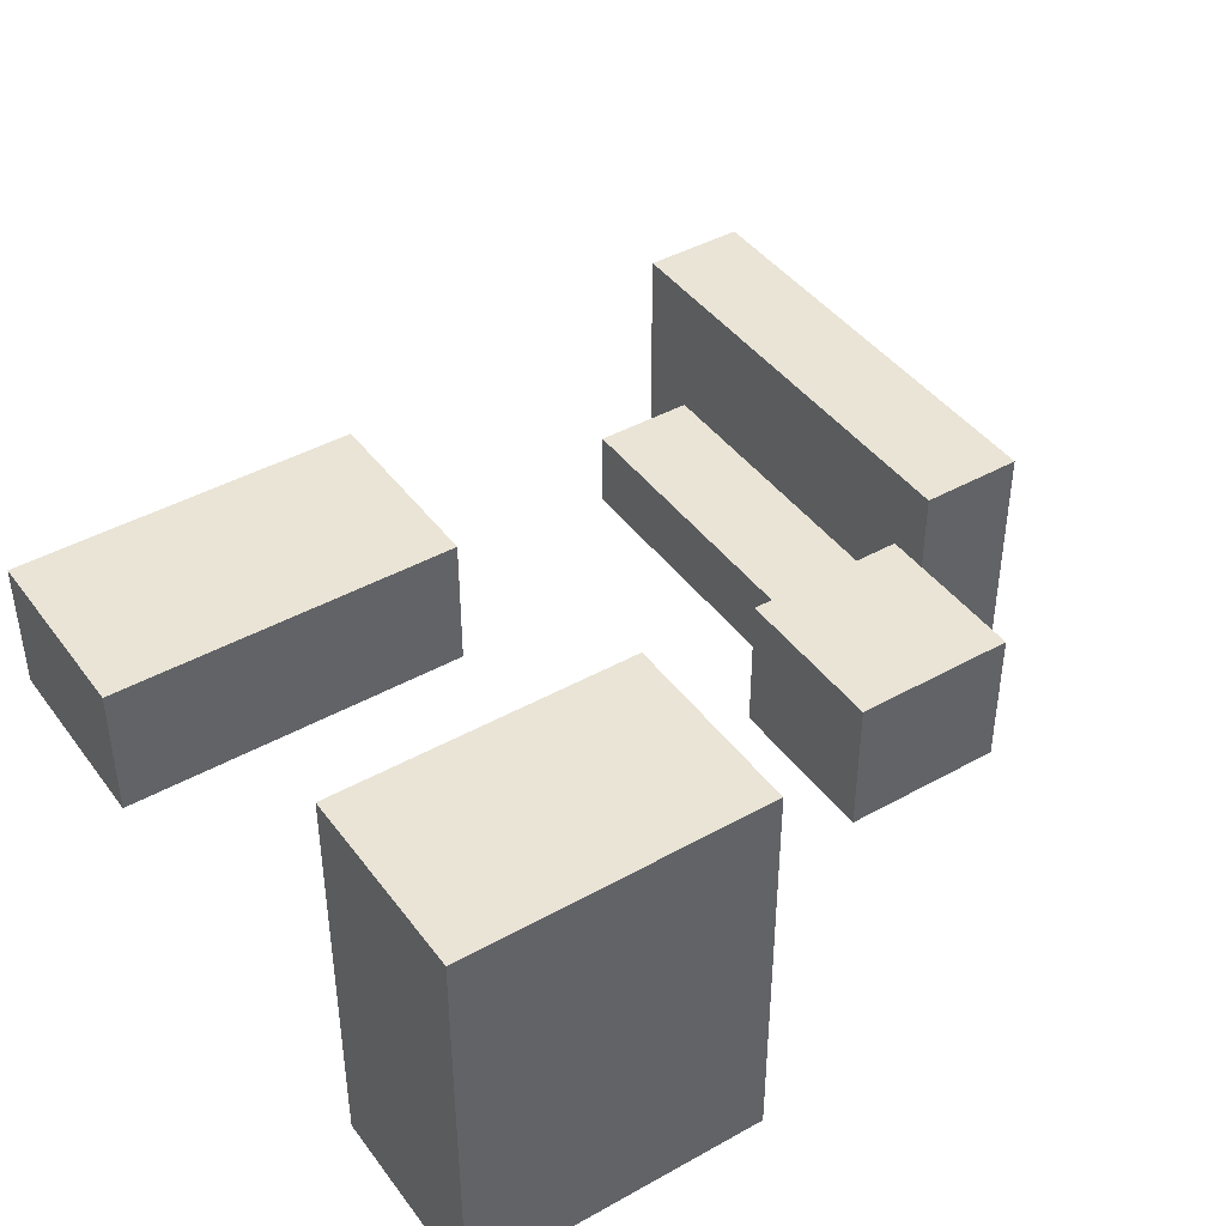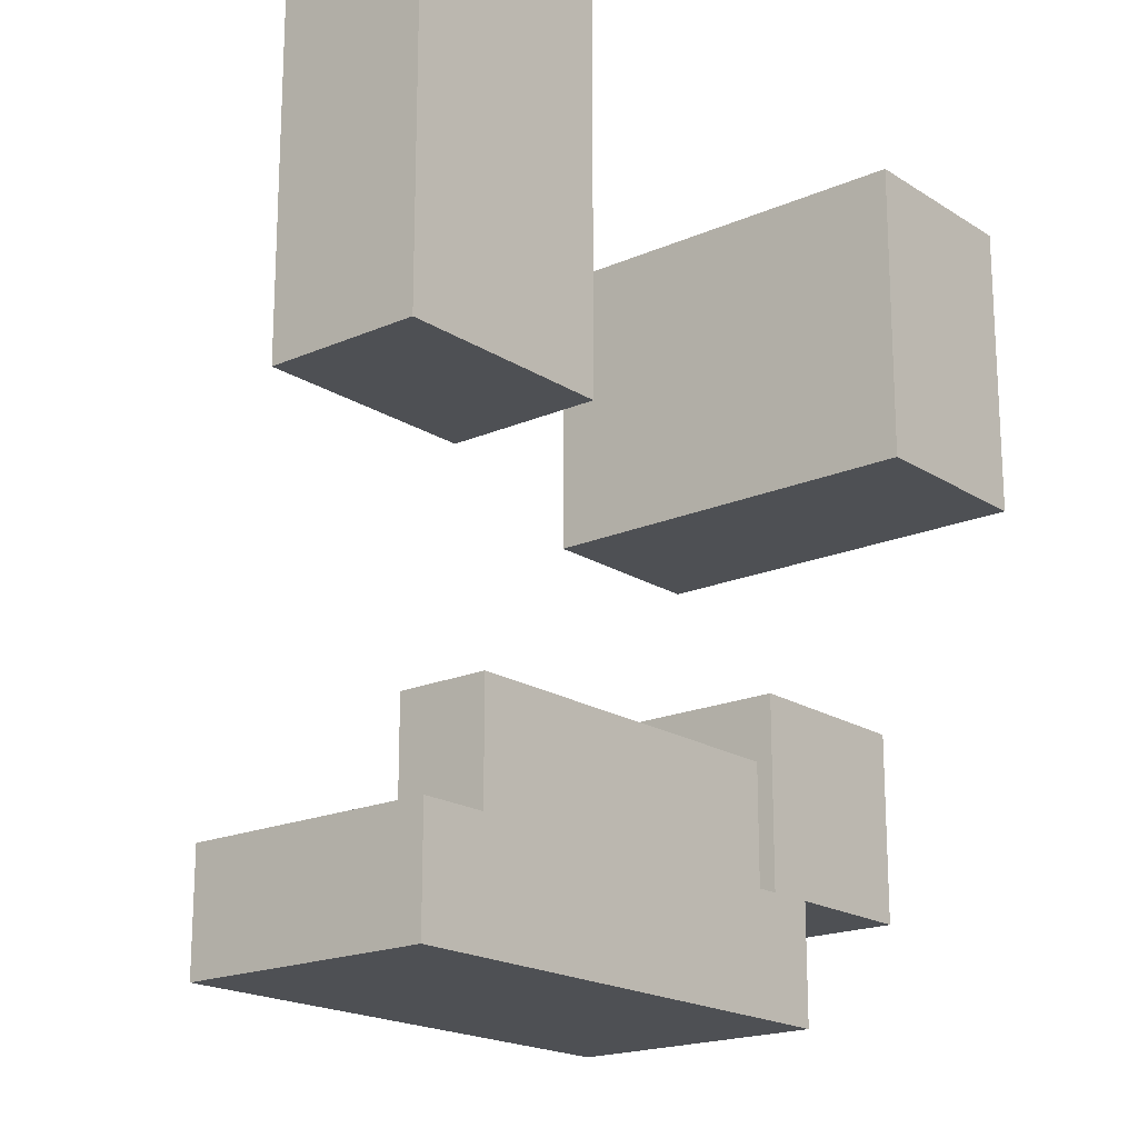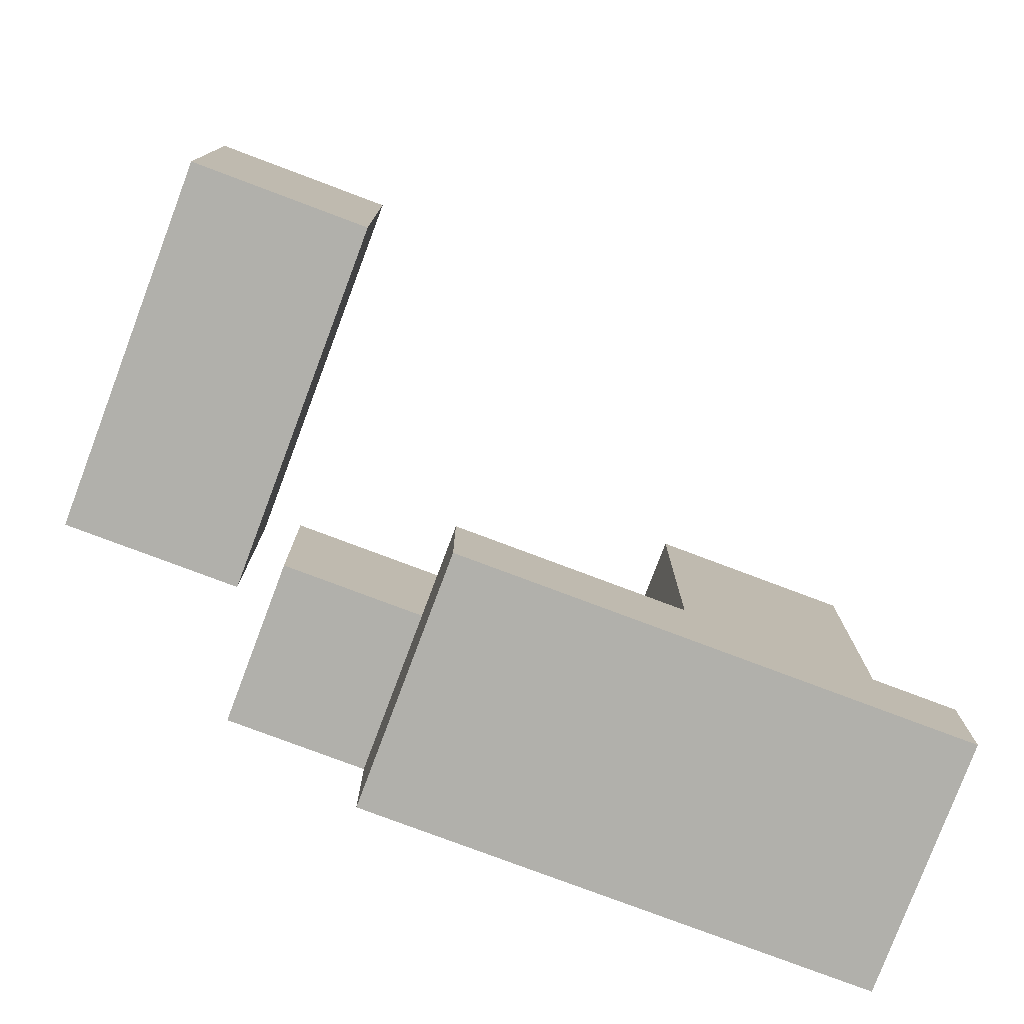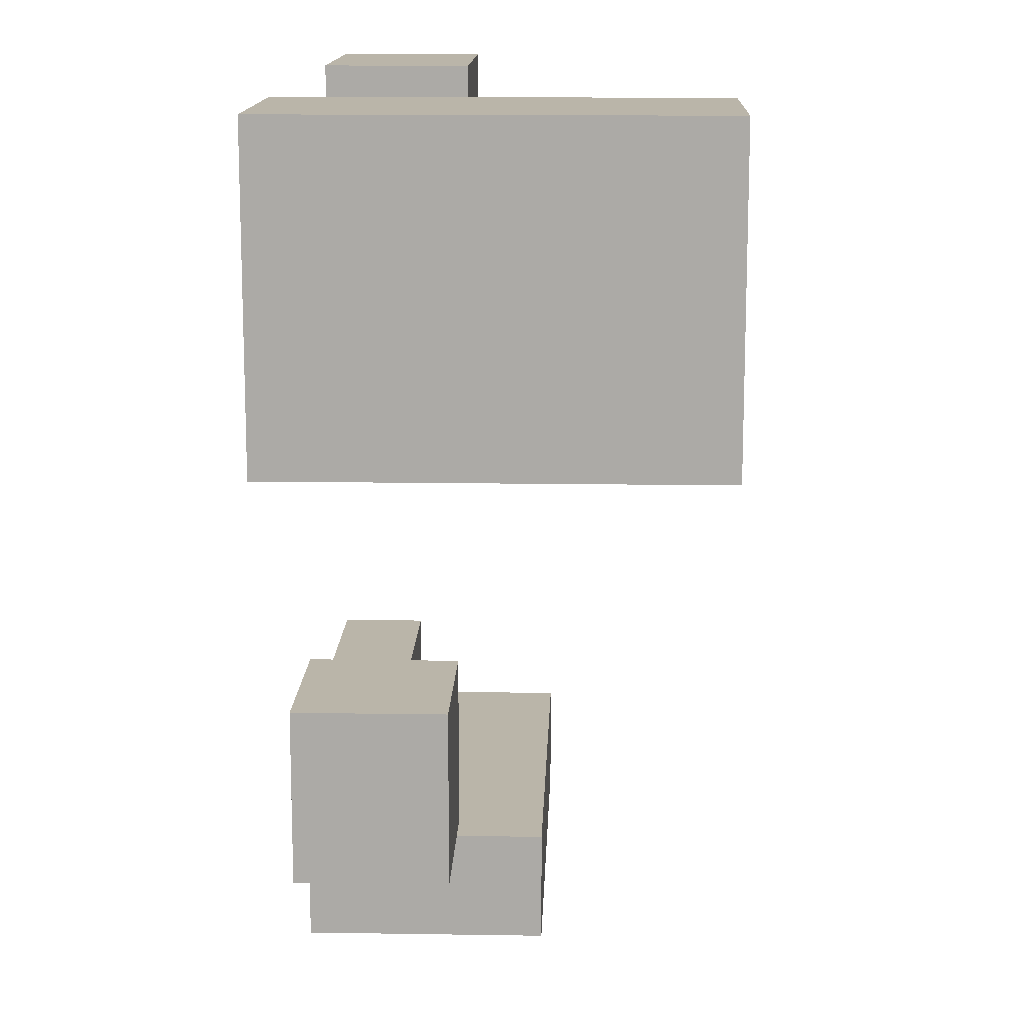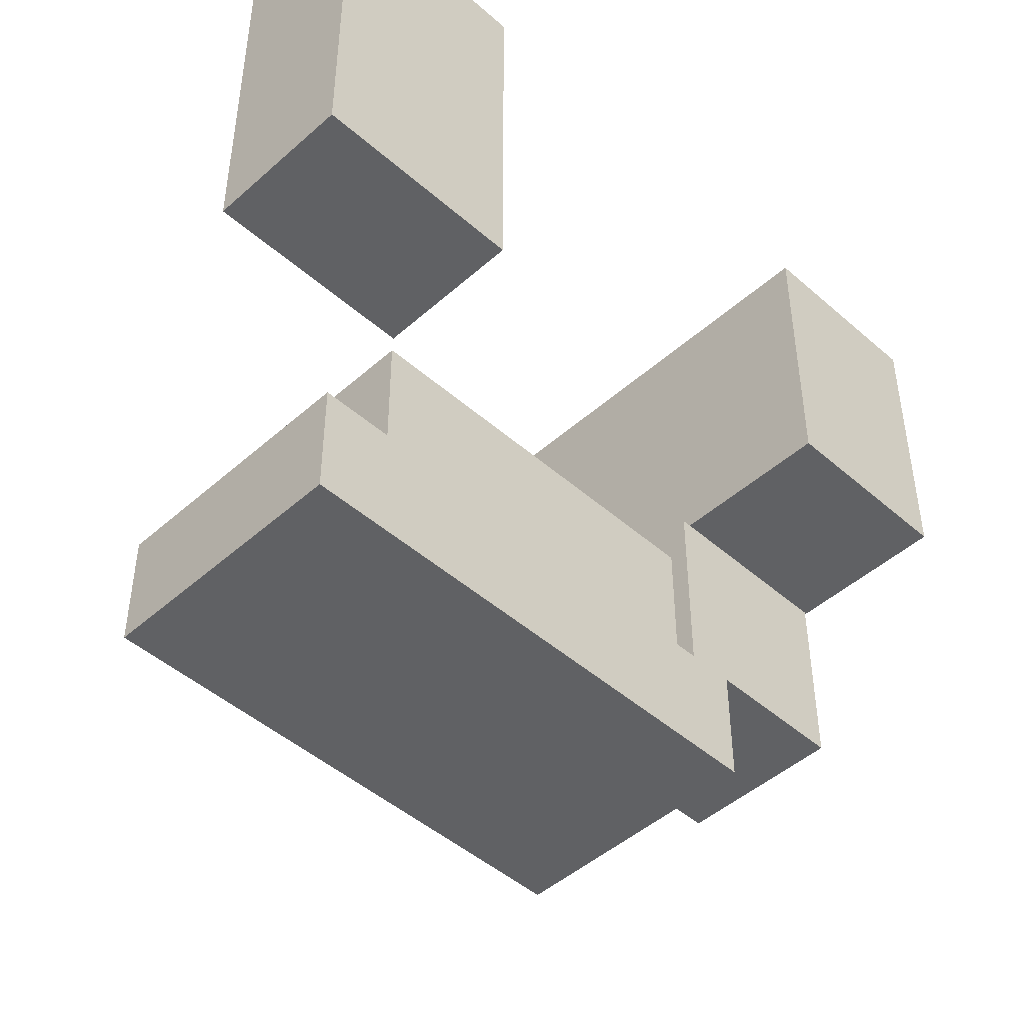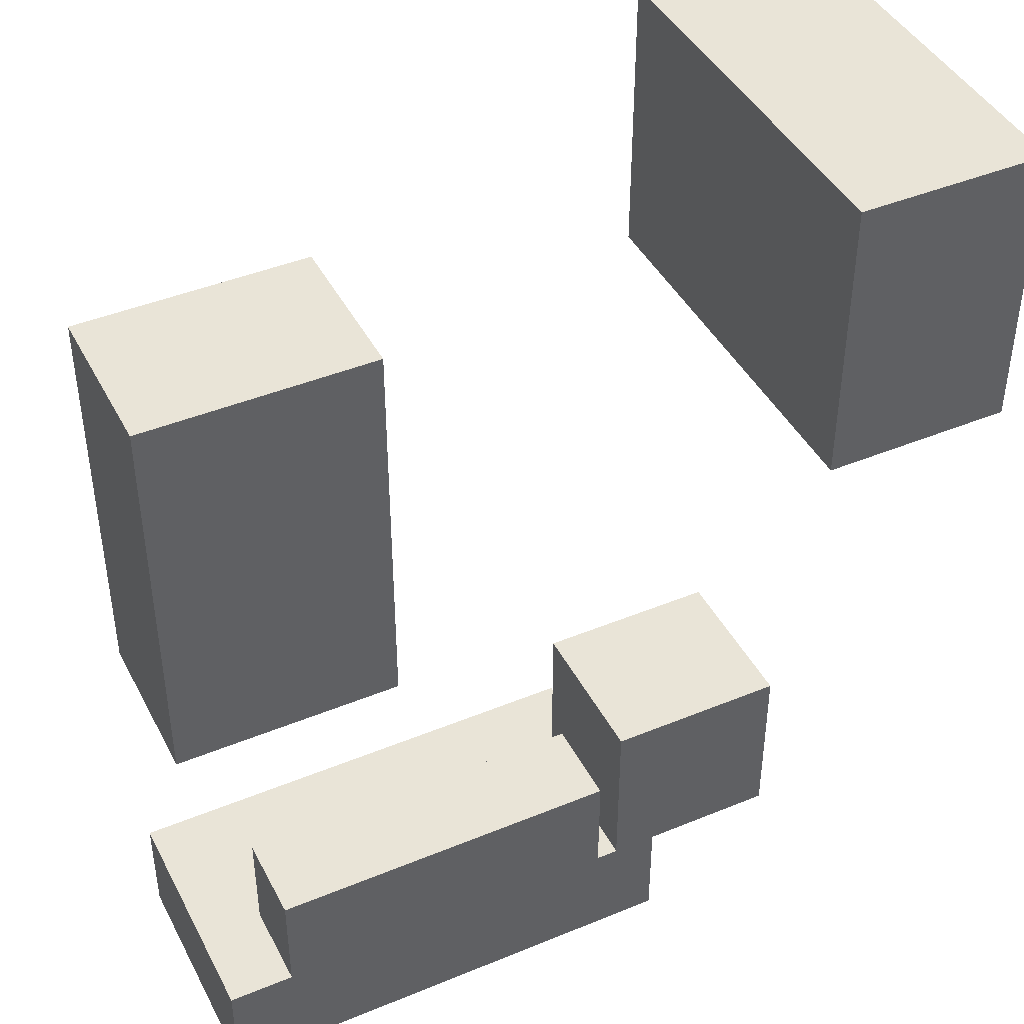
<metadata>
{"format":"obj","ext":"obj","renderer":"f3d","projection":"perspective","resolution":1024,"background":"white","views":[{"elev":42.7,"azim":56.4,"up":"+Y"},{"elev":-18.9,"azim":-50.3,"up":"+Z"},{"elev":-78.5,"azim":159.4,"up":"+Z"},{"elev":13.7,"azim":92.0,"up":"+Z"},{"elev":-46.8,"azim":-44.8,"up":"+Z"},{"elev":43.2,"azim":-26.0,"up":"+Z"}]}
</metadata>
<code>
o
v 0 2 0
v 0 2 -1.8
v 0 2.1 -0.1
v 0 2.1 -1.7
v 0 2.6 -0.1
v 0 2.6 -1.7
v 0 2.7 0
v 0 2.7 -1.8
v 0.1 2 -3.5
v 0.1 2 -4
v 0.1 2.1 -3.6
v 0.1 2.1 -3.9
v 0.1 3 -3.6
v 0.1 3 -3.9
v 0.1 3.1 -3.5
v 0.1 3.1 -4
v 0.4 2 -3
v 0.4 2 -3.5
v 0.4 2.1 -3.1
v 0.4 2.1 -3.4
v 0.4 2.1 -3.5
v 0.4 2.3 -3.1
v 0.4 2.3 -3.4
v 0.4 2.4 -3
v 0.4 2.4 -3.5
v 2.1 2 -2.7
v 2.1 2 -3.5
v 2.1 2.1 -2.8
v 2.1 2.1 -3.4
v 2.1 2.1 -3.5
v 2.1 2.6 -2.8
v 2.1 2.6 -3.4
v 2.1 2.7 -2.7
v 2.1 2.7 -3.5
v 3.1 2 0
v 3.1 2 -1.4
v 3.1 2.1 -0.1
v 3.1 2.1 -1.3
v 3.1 3.8 -0.1
v 3.1 3.8 -1.3
v 3.1 3.9 0
v 3.1 3.9 -1.4
v 1 2 0
v 1 2 -1.8
v 1 2.1 -0.1
v 1 2.1 -1.7
v 1 2.6 -0.1
v 1 2.6 -1.7
v 1 2.7 0
v 1 2.7 -1.8
v 2 2 -3
v 2 2 -3.5
v 2 2.1 -3.1
v 2 2.1 -3.4
v 2 2.1 -3.5
v 2 2.3 -3.1
v 2 2.3 -3.4
v 2 2.4 -3
v 2 2.4 -3.5
v 2.3 2 -3.5
v 2.3 2 -4
v 2.3 2.1 -3.5
v 2.3 2.1 -3.6
v 2.3 2.1 -3.9
v 2.3 2.6 -3.5
v 2.3 2.7 -3.5
v 2.3 3 -3.6
v 2.3 3 -3.9
v 2.3 3.1 -3.5
v 2.3 3.1 -4
v 2.9 2 -2.7
v 2.9 2 -3.5
v 2.9 2.1 -2.8
v 2.9 2.1 -3.4
v 2.9 2.6 -2.8
v 2.9 2.6 -3.4
v 2.9 2.7 -2.7
v 2.9 2.7 -3.5
v 4 2 0
v 4 2 -1.4
v 4 2.1 -0.1
v 4 2.1 -1.3
v 4 3.8 -0.1
v 4 3.8 -1.3
v 4 3.9 0
v 4 3.9 -1.4
v 0 2 0
v 0 2.7 0
v 0.1 2.1 0
v 0.1 2.6 0
v 0.9 2.1 0
v 0.9 2.6 0
v 1 2 0
v 1 2.7 0
v 3.1 2 0
v 3.1 3.9 0
v 3.2 2.1 0
v 3.2 3.8 0
v 3.9 2.1 0
v 3.9 3.8 0
v 4 2 0
v 4 3.9 0
v 2.1 2 -2.7
v 2.1 2.7 -2.7
v 2.2 2.1 -2.7
v 2.2 2.6 -2.7
v 2.8 2.1 -2.7
v 2.8 2.6 -2.7
v 2.9 2 -2.7
v 2.9 2.7 -2.7
v 0.4 2 -3
v 0.4 2.4 -3
v 0.5 2.1 -3
v 0.5 2.3 -3
v 1.9 2.1 -3
v 1.9 2.3 -3
v 2 2 -3
v 2 2.4 -3
v 0.1 2 -3.5
v 0.1 3.1 -3.5
v 0.2 2.1 -3.5
v 0.2 3 -3.5
v 0.4 2 -3.5
v 0.4 2.1 -3.5
v 0.4 2.4 -3.5
v 2 2 -3.5
v 2 2.1 -3.5
v 2 2.4 -3.5
v 2.1 2 -3.5
v 2.1 2.1 -3.5
v 2.1 2.7 -3.5
v 2.2 2.7 -3.5
v 2.2 3 -3.5
v 2.3 2.7 -3.5
v 2.3 3.1 -3.5
v 3.1 2 -1.4
v 3.1 3.9 -1.4
v 3.2 2.1 -1.4
v 3.2 3.8 -1.4
v 3.9 2.1 -1.4
v 3.9 3.8 -1.4
v 4 2 -1.4
v 4 3.9 -1.4
v 0 2 -1.8
v 0 2.7 -1.8
v 0.1 2.1 -1.8
v 0.1 2.6 -1.8
v 0.9 2.1 -1.8
v 0.9 2.6 -1.8
v 1 2 -1.8
v 1 2.7 -1.8
v 2.3 2 -3.5
v 2.3 2.1 -3.5
v 2.3 2.6 -3.5
v 2.3 2.7 -3.5
v 2.8 2.1 -3.5
v 2.8 2.6 -3.5
v 2.9 2 -3.5
v 2.9 2.7 -3.5
v 0.1 2 -4
v 0.1 3.1 -4
v 0.2 2.1 -4
v 0.2 3 -4
v 2.2 2.1 -4
v 2.2 3 -4
v 2.3 2 -4
v 2.3 3.1 -4
v 0 2 0
v 1 2 0
v 3.1 2 0
v 4 2 0
v 0.1 2 -0.1
v 0.9 2 -0.1
v 3.2 2 -0.1
v 3.9 2 -0.1
v 3.2 2 -1.3
v 3.9 2 -1.3
v 3.1 2 -1.4
v 4 2 -1.4
v 0.1 2 -1.7
v 0.9 2 -1.7
v 0 2 -1.8
v 1 2 -1.8
v 2.1 2 -2.7
v 2.9 2 -2.7
v 2.2 2 -2.8
v 2.8 2 -2.8
v 0.4 2 -3
v 2 2 -3
v 0.5 2 -3.1
v 1.9 2 -3.1
v 0.5 2 -3.4
v 1.9 2 -3.4
v 2.2 2 -3.4
v 2.8 2 -3.4
v 0.1 2 -3.5
v 0.4 2 -3.5
v 2 2 -3.5
v 2.1 2 -3.5
v 2.3 2 -3.5
v 2.9 2 -3.5
v 0.2 2 -3.6
v 2.2 2 -3.6
v 0.2 2 -3.9
v 2.2 2 -3.9
v 0.1 2 -4
v 2.3 2 -4
v 0.4 2.4 -3
v 2 2.4 -3
v 0.5 2.4 -3.1
v 1.9 2.4 -3.1
v 0.5 2.4 -3.4
v 1.9 2.4 -3.4
v 0.4 2.4 -3.5
v 2 2.4 -3.5
v 0 2.7 0
v 1 2.7 0
v 0.1 2.7 -0.1
v 0.9 2.7 -0.1
v 0.1 2.7 -1.7
v 0.9 2.7 -1.7
v 0 2.7 -1.8
v 1 2.7 -1.8
v 2.1 2.7 -2.7
v 2.9 2.7 -2.7
v 2.2 2.7 -2.8
v 2.8 2.7 -2.8
v 2.2 2.7 -3.4
v 2.8 2.7 -3.4
v 2.1 2.7 -3.5
v 2.2 2.7 -3.5
v 2.3 2.7 -3.5
v 2.9 2.7 -3.5
v 0.1 3.1 -3.5
v 2.3 3.1 -3.5
v 0.2 3.1 -3.6
v 2.2 3.1 -3.6
v 0.2 3.1 -3.9
v 2.2 3.1 -3.9
v 0.1 3.1 -4
v 2.3 3.1 -4
v 3.1 3.9 0
v 4 3.9 0
v 3.2 3.9 -0.1
v 3.9 3.9 -0.1
v 3.2 3.9 -1.3
v 3.9 3.9 -1.3
v 3.1 3.9 -1.4
v 4 3.9 -1.4
f 3 2 1
f 4 2 3
f 5 3 1
f 5 4 3
f 6 2 4
f 6 4 5
f 7 5 1
f 7 6 5
f 8 2 6
f 8 6 7
f 11 10 9
f 12 10 11
f 13 11 9
f 13 12 11
f 14 10 12
f 14 12 13
f 15 13 9
f 15 14 13
f 16 10 14
f 16 14 15
f 19 18 17
f 20 18 19
f 21 18 20
f 22 19 17
f 22 20 19
f 23 21 20
f 23 20 22
f 24 22 17
f 24 23 22
f 25 21 23
f 25 23 24
f 28 27 26
f 29 27 28
f 30 27 29
f 31 28 26
f 31 29 28
f 32 30 29
f 32 29 31
f 33 31 26
f 33 32 31
f 34 30 32
f 34 32 33
f 37 36 35
f 38 36 37
f 39 37 35
f 39 38 37
f 40 36 38
f 40 38 39
f 41 39 35
f 41 40 39
f 42 36 40
f 42 40 41
f 43 44 45
f 45 44 46
f 43 45 47
f 45 46 47
f 46 44 48
f 47 46 48
f 43 47 49
f 47 48 49
f 48 44 50
f 49 48 50
f 51 52 53
f 53 52 54
f 54 52 55
f 51 53 56
f 53 54 56
f 54 55 57
f 56 54 57
f 51 56 58
f 56 57 58
f 57 55 59
f 58 57 59
f 60 61 62
f 62 61 63
f 63 61 64
f 62 63 65
f 65 63 66
f 63 64 67
f 66 63 67
f 64 61 68
f 67 64 68
f 66 67 69
f 67 68 69
f 68 61 70
f 69 68 70
f 71 72 73
f 73 72 74
f 71 73 75
f 73 74 75
f 74 72 76
f 75 74 76
f 71 75 77
f 75 76 77
f 76 72 78
f 77 76 78
f 79 80 81
f 81 80 82
f 79 81 83
f 81 82 83
f 82 80 84
f 83 82 84
f 79 83 85
f 83 84 85
f 84 80 86
f 85 84 86
f 89 88 87
f 90 88 89
f 91 89 87
f 91 90 89
f 92 88 90
f 92 90 91
f 93 91 87
f 93 92 91
f 94 88 92
f 94 92 93
f 97 96 95
f 98 96 97
f 99 97 95
f 99 98 97
f 100 96 98
f 100 98 99
f 101 99 95
f 101 100 99
f 102 96 100
f 102 100 101
f 105 104 103
f 106 104 105
f 107 105 103
f 107 106 105
f 108 104 106
f 108 106 107
f 109 107 103
f 109 108 107
f 110 104 108
f 110 108 109
f 113 112 111
f 114 112 113
f 115 113 111
f 115 114 113
f 116 112 114
f 116 114 115
f 117 115 111
f 117 116 115
f 118 112 116
f 118 116 117
f 121 120 119
f 122 120 121
f 123 121 119
f 124 122 121
f 124 121 123
f 125 122 124
f 128 122 125
f 129 127 126
f 130 128 127
f 130 127 129
f 131 122 128
f 131 128 130
f 132 122 131
f 133 120 122
f 133 122 132
f 134 133 132
f 135 120 133
f 135 133 134
f 136 137 138
f 138 137 139
f 136 138 140
f 138 139 140
f 139 137 141
f 140 139 141
f 136 140 142
f 140 141 142
f 141 137 143
f 142 141 143
f 144 145 146
f 146 145 147
f 144 146 148
f 146 147 148
f 147 145 149
f 148 147 149
f 144 148 150
f 148 149 150
f 149 145 151
f 150 149 151
f 152 153 156
f 153 154 156
f 154 155 157
f 156 154 157
f 152 156 158
f 156 157 158
f 157 155 159
f 158 157 159
f 160 161 162
f 162 161 163
f 160 162 164
f 162 163 164
f 163 161 165
f 164 163 165
f 160 164 166
f 164 165 166
f 165 161 167
f 166 165 167
f 172 169 168
f 173 169 172
f 174 171 170
f 175 171 174
f 176 174 170
f 176 175 174
f 177 171 175
f 177 175 176
f 178 176 170
f 178 177 176
f 179 171 177
f 179 177 178
f 180 172 168
f 180 173 172
f 181 169 173
f 181 173 180
f 182 180 168
f 182 181 180
f 183 169 181
f 183 181 182
f 186 185 184
f 187 185 186
f 190 189 188
f 191 189 190
f 192 190 188
f 192 191 190
f 193 189 191
f 193 191 192
f 194 186 184
f 194 187 186
f 195 185 187
f 195 187 194
f 197 193 192
f 197 192 188
f 198 189 193
f 198 193 197
f 199 194 184
f 199 195 194
f 200 195 199
f 201 185 195
f 201 195 200
f 202 197 196
f 202 200 199
f 202 199 198
f 202 198 197
f 203 200 202
f 204 202 196
f 204 203 202
f 205 200 203
f 205 203 204
f 206 204 196
f 206 205 204
f 207 200 205
f 207 205 206
f 208 209 210
f 210 209 211
f 208 210 212
f 210 211 212
f 211 209 213
f 212 211 213
f 208 212 214
f 212 213 214
f 213 209 215
f 214 213 215
f 216 217 218
f 218 217 219
f 216 218 220
f 218 219 220
f 219 217 221
f 220 219 221
f 216 220 222
f 220 221 222
f 221 217 223
f 222 221 223
f 224 225 226
f 226 225 227
f 224 226 228
f 226 227 228
f 227 225 229
f 228 227 229
f 224 228 230
f 228 229 230
f 230 229 231
f 231 229 232
f 229 225 233
f 232 229 233
f 234 235 236
f 236 235 237
f 234 236 238
f 236 237 238
f 237 235 239
f 238 237 239
f 234 238 240
f 238 239 240
f 239 235 241
f 240 239 241
f 242 243 244
f 244 243 245
f 242 244 246
f 244 245 246
f 245 243 247
f 246 245 247
f 242 246 248
f 246 247 248
f 247 243 249
f 248 247 249

</code>
